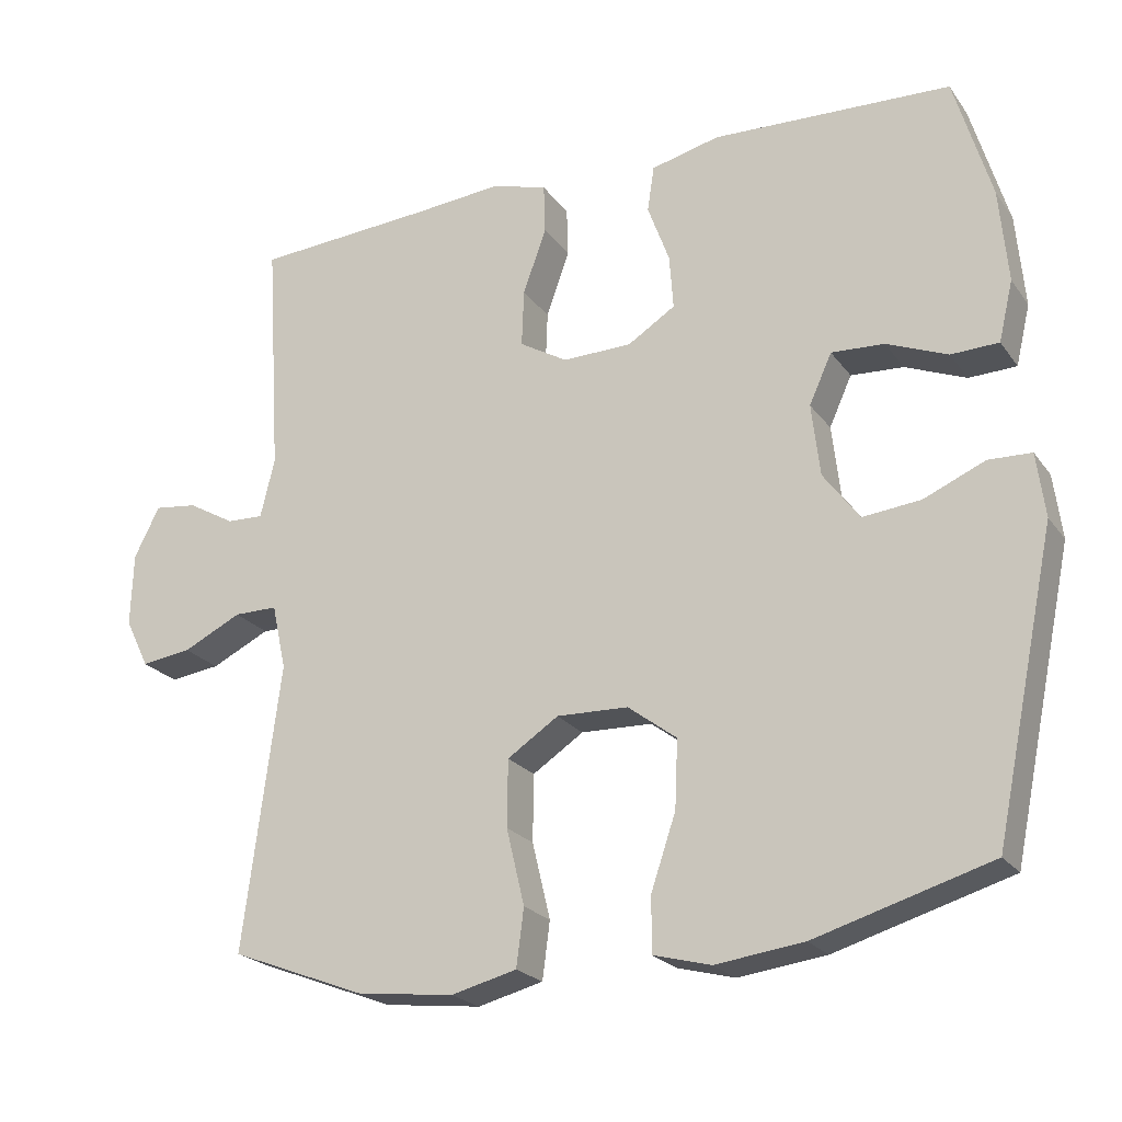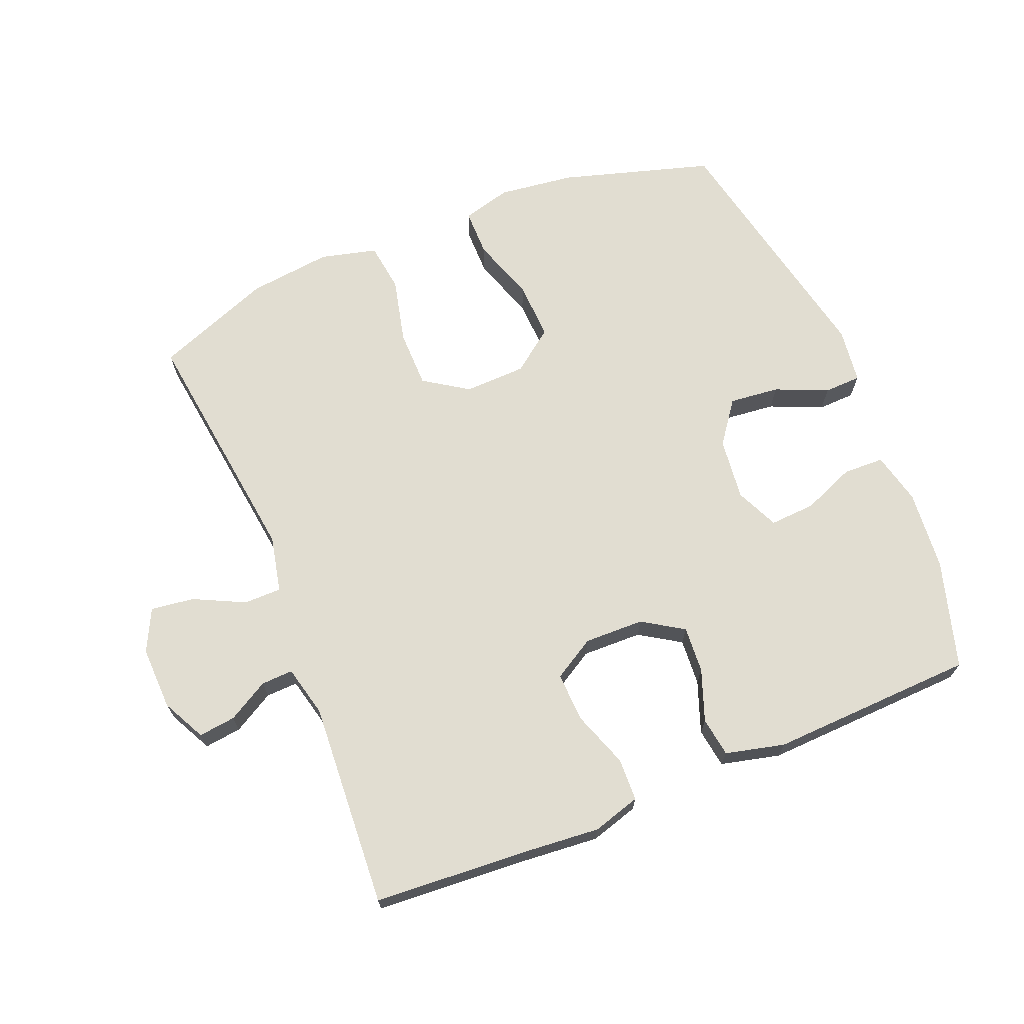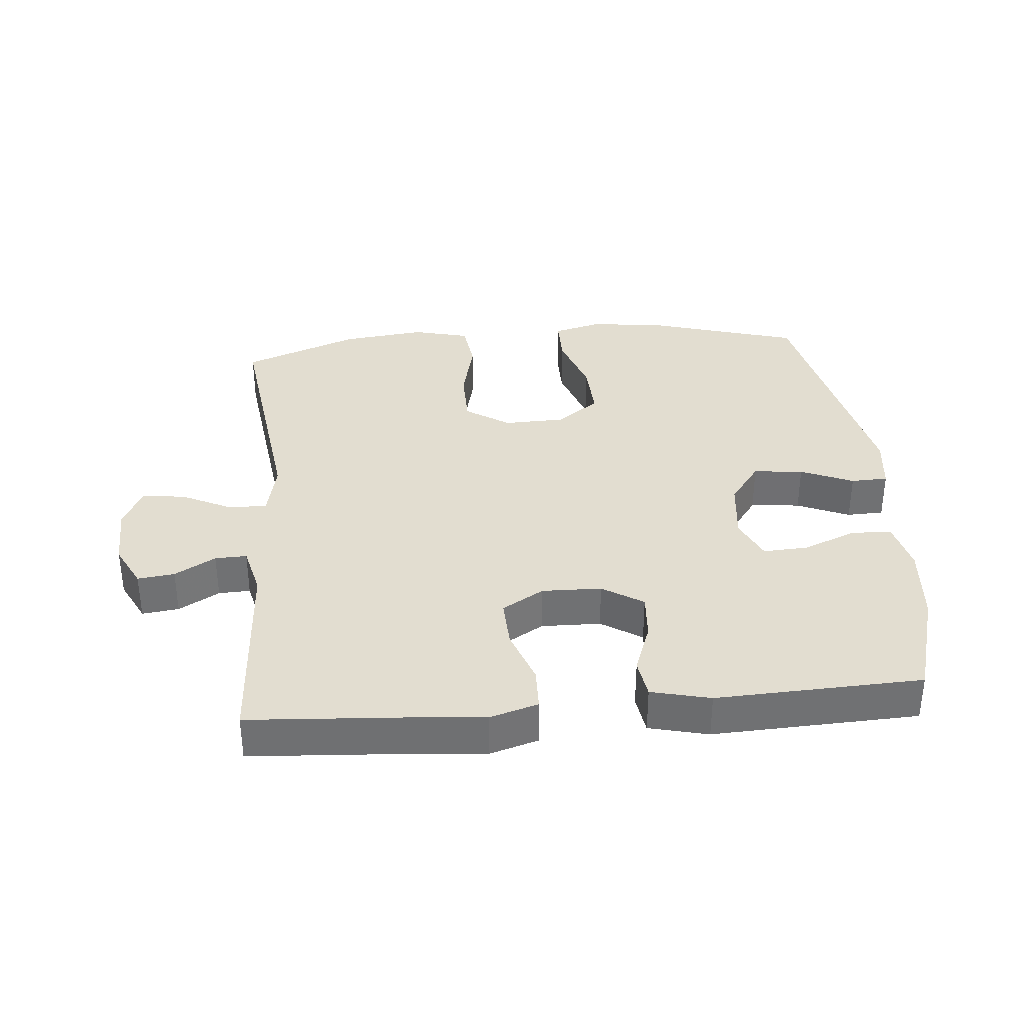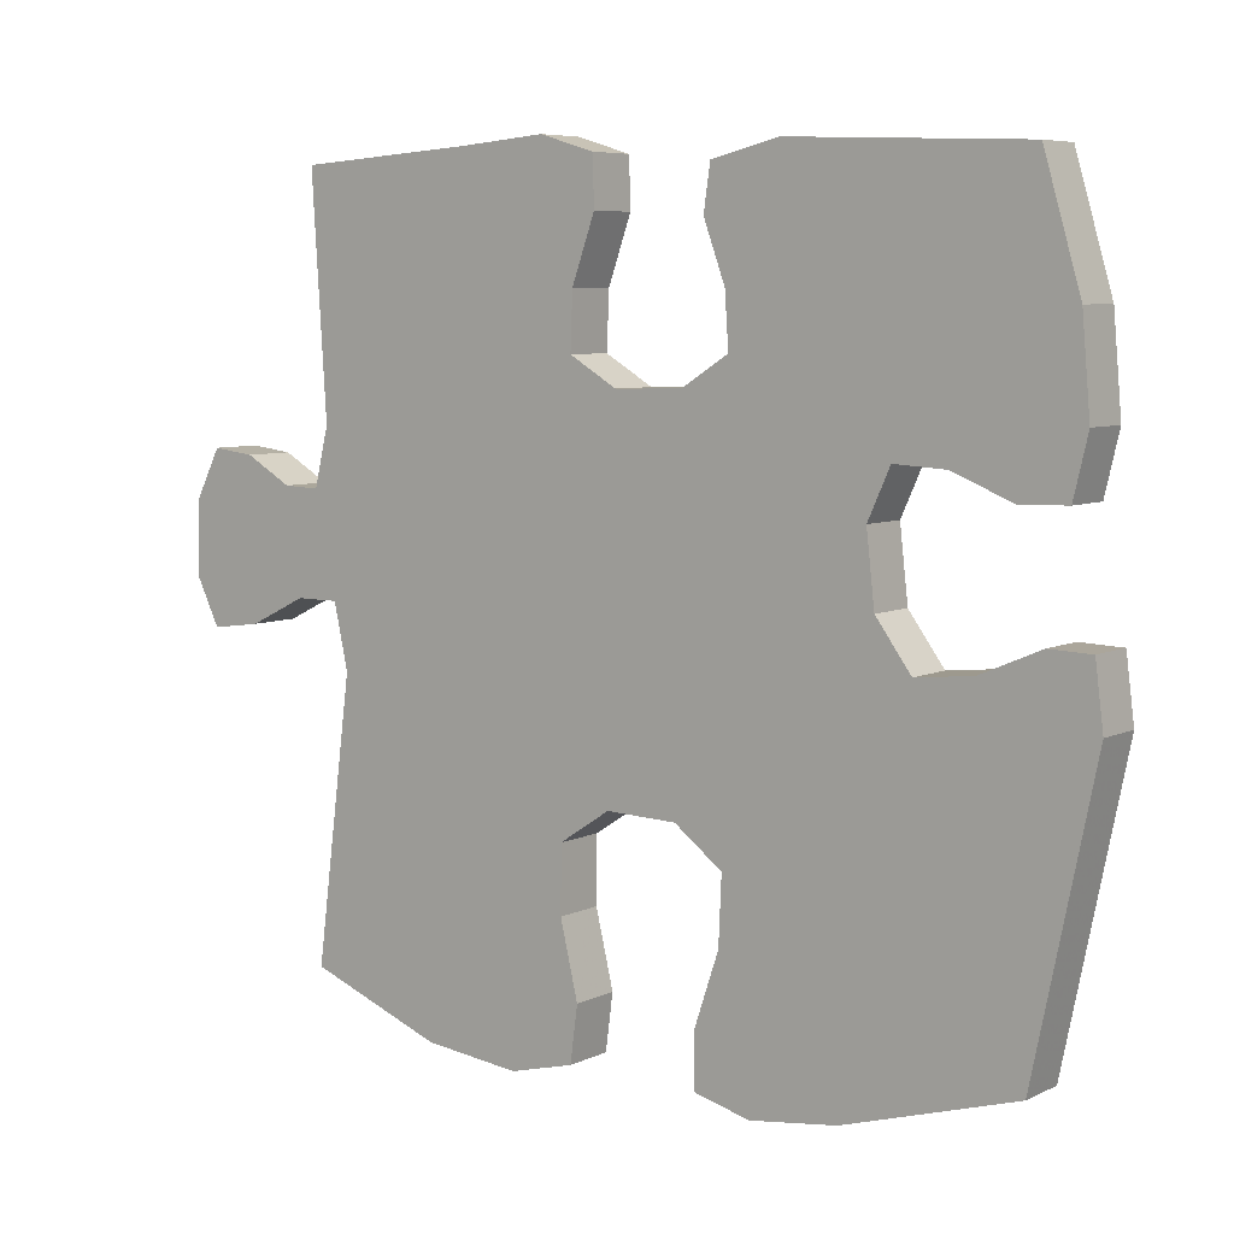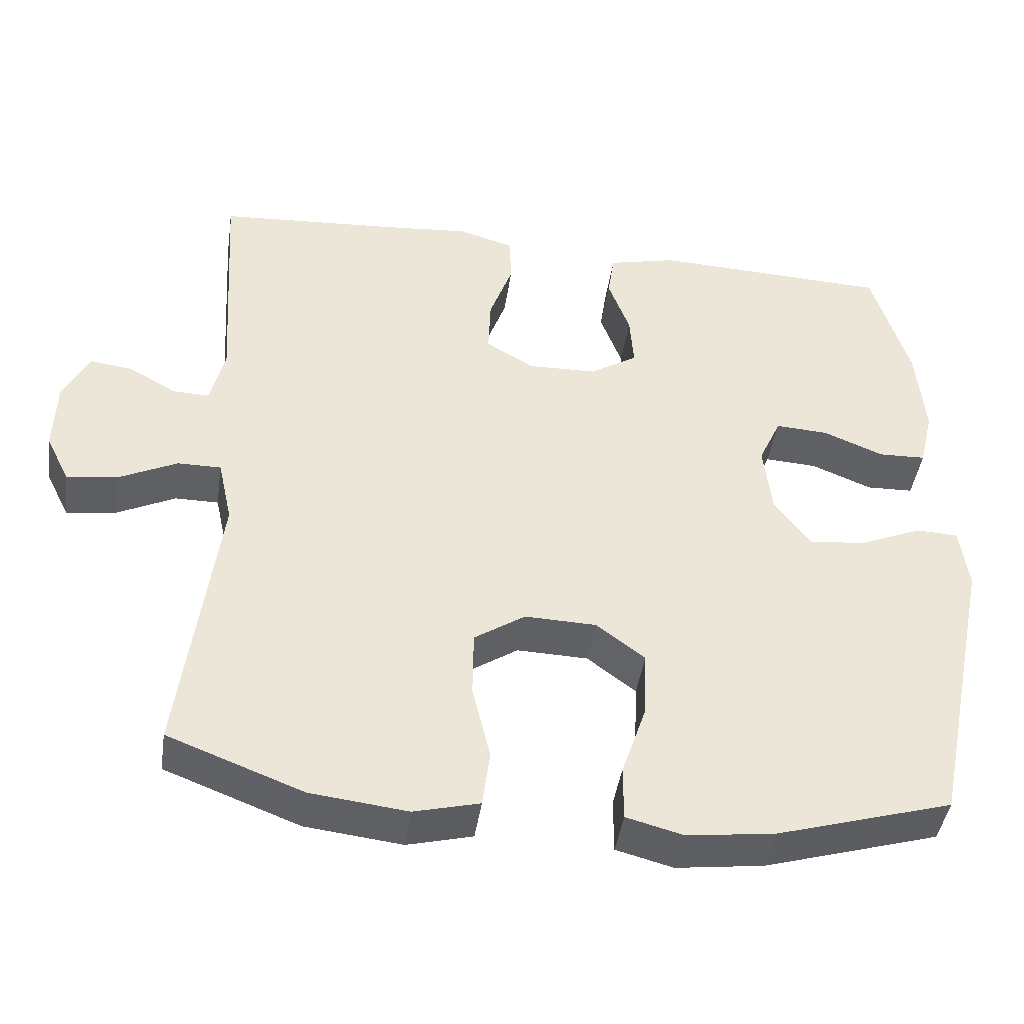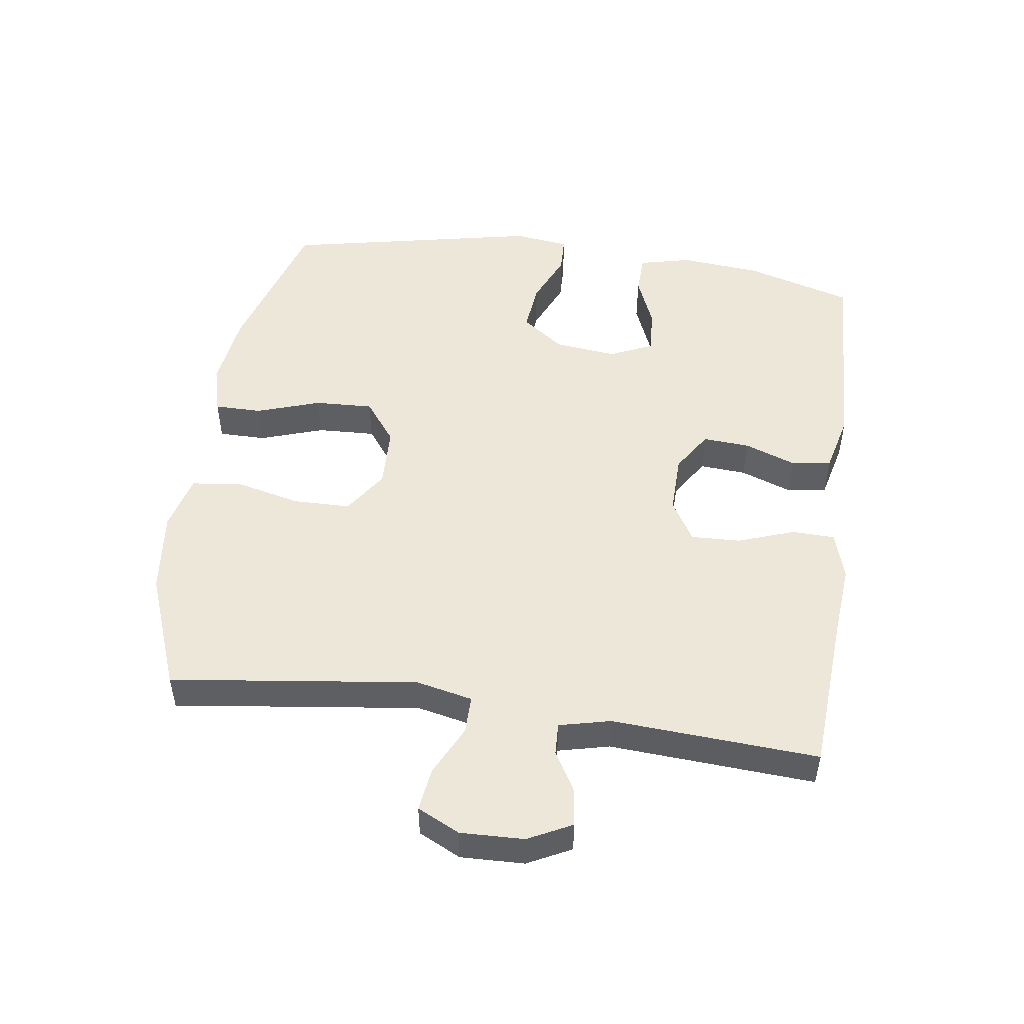
<metadata>
{"format":"obj","ext":"obj","renderer":"f3d","projection":"perspective","resolution":1024,"background":"white","views":[{"elev":-22.5,"azim":26.3,"up":"+Z"},{"elev":68.7,"azim":-22.2,"up":"+Y"},{"elev":35.2,"azim":-5.1,"up":"+Y"},{"elev":6.6,"azim":36.5,"up":"+Z"},{"elev":-43.5,"azim":-8.3,"up":"+Z"},{"elev":49.9,"azim":-81.9,"up":"+Y"}]}
</metadata>
<code>
v 0.5 0.07 -0.5
v 0.267 0.07 -0.569
v 0.15 0.07 -0.584
v 0.074 0.07 -0.564
v 0.074 0.07 -0.491
v 0.107 0.07 -0.393
v 0.111 0.07 -0.303
v 0.046 0.07 -0.254
v -0.049 0.07 -0.251
v -0.117 0.07 -0.296
v -0.118 0.07 -0.385
v -0.094 0.07 -0.486
v -0.104 0.07 -0.562
v -0.191 0.07 -0.584
v -0.32 0.07 -0.569
v -0.5 0.07 -0.5
v -0.451 0.07 -0.121
v -0.47 0.07 -0.034
v -0.528 0.07 -0.034
v -0.606 0.07 -0.072
v -0.673 0.07 -0.081
v -0.705 0.07 -0.016
v -0.702 0.07 0.082
v -0.668 0.07 0.149
v -0.611 0.07 0.142
v -0.548 0.07 0.106
v -0.499 0.07 0.104
v -0.48 0.07 0.183
v -0.5 0.07 0.5
v -0.26 0.07 0.516
v -0.144 0.07 0.526
v -0.07 0.07 0.504
v -0.068 0.07 0.438
v -0.099 0.07 0.351
v -0.102 0.07 0.275
v -0.038 0.07 0.237
v 0.054 0.07 0.239
v 0.117 0.07 0.279
v 0.112 0.07 0.351
v 0.083 0.07 0.43
v 0.092 0.07 0.491
v 0.183 0.07 0.513
v 0.5 0.07 0.5
v 0.549 0.07 0.334
v 0.56 0.07 0.21
v 0.541 0.07 0.13
v 0.478 0.07 0.128
v 0.397 0.07 0.161
v 0.327 0.07 0.165
v 0.297 0.07 0.099
v 0.308 0.07 0.003
v 0.356 0.07 -0.062
v 0.433 0.07 -0.054
v 0.514 0.07 -0.019
v 0.571 0.07 -0.021
v 0.582 0.07 -0.106
v 0.5 0 -0.5
v 0.267 0 -0.569
v 0.15 0 -0.584
v 0.074 0 -0.564
v 0.074 0 -0.491
v 0.107 0 -0.393
v 0.111 0 -0.303
v 0.046 0 -0.254
v -0.049 0 -0.251
v -0.117 0 -0.296
v -0.118 0 -0.385
v -0.094 0 -0.486
v -0.104 0 -0.562
v -0.191 0 -0.584
v -0.32 0 -0.569
v -0.5 0 -0.5
v -0.451 0 -0.121
v -0.47 0 -0.034
v -0.528 0 -0.034
v -0.606 0 -0.072
v -0.673 0 -0.081
v -0.705 0 -0.016
v -0.702 0 0.082
v -0.668 0 0.149
v -0.611 0 0.142
v -0.548 0 0.106
v -0.499 0 0.104
v -0.48 0 0.183
v -0.5 0 0.5
v -0.26 0 0.516
v -0.144 0 0.526
v -0.07 0 0.504
v -0.068 0 0.438
v -0.099 0 0.351
v -0.102 0 0.275
v -0.038 0 0.237
v 0.054 0 0.239
v 0.117 0 0.279
v 0.112 0 0.351
v 0.083 0 0.43
v 0.092 0 0.491
v 0.183 0 0.513
v 0.5 0 0.5
v 0.549 0 0.334
v 0.56 0 0.21
v 0.541 0 0.13
v 0.478 0 0.128
v 0.397 0 0.161
v 0.327 0 0.165
v 0.297 0 0.099
v 0.308 0 0.003
v 0.356 0 -0.062
v 0.433 0 -0.054
v 0.514 0 -0.019
v 0.571 0 -0.021
v 0.582 0 -0.106
f 53 54 55 56
f 52 53 56 1
f 51 52 1 2
f 50 51 2 3
f 45 46 47 48
f 45 48 49
f 44 45 49
f 43 44 49
f 42 43 49
f 39 40 41 42
f 38 39 42 49
f 37 38 49 50
f 31 32 33 34
f 30 31 34 35
f 28 29 30 35
f 27 28 35 36
f 23 24 25 26
f 23 26 27
f 22 23 27
f 19 20 21 22
f 18 19 22 27
f 17 18 27 36
f 11 12 13 14
f 10 11 14 15
f 3 4 5 6
f 3 6 7
f 50 3 7
f 37 50 7 8
f 36 37 8 9
f 17 36 9 10
f 10 15 16 17
f 112 111 110 109
f 57 112 109 108
f 58 57 108 107
f 59 58 107 106
f 104 103 102 101
f 105 104 101
f 105 101 100
f 105 100 99
f 105 99 98
f 98 97 96 95
f 105 98 95 94
f 106 105 94 93
f 90 89 88 87
f 91 90 87 86
f 91 86 85 84
f 92 91 84 83
f 82 81 80 79
f 83 82 79
f 83 79 78
f 78 77 76 75
f 83 78 75 74
f 92 83 74 73
f 70 69 68 67
f 71 70 67 66
f 62 61 60 59
f 63 62 59
f 63 59 106
f 64 63 106 93
f 65 64 93 92
f 66 65 92 73
f 73 72 71 66
f 1 57 58 2
f 2 58 59 3
f 3 59 60 4
f 4 60 61 5
f 5 61 62 6
f 6 62 63 7
f 7 63 64 8
f 8 64 65 9
f 9 65 66 10
f 10 66 67 11
f 11 67 68 12
f 12 68 69 13
f 13 69 70 14
f 14 70 71 15
f 15 71 72 16
f 16 72 73 17
f 17 73 74 18
f 18 74 75 19
f 19 75 76 20
f 20 76 77 21
f 21 77 78 22
f 22 78 79 23
f 23 79 80 24
f 24 80 81 25
f 25 81 82 26
f 26 82 83 27
f 27 83 84 28
f 28 84 85 29
f 29 85 86 30
f 30 86 87 31
f 31 87 88 32
f 32 88 89 33
f 33 89 90 34
f 34 90 91 35
f 35 91 92 36
f 36 92 93 37
f 37 93 94 38
f 38 94 95 39
f 39 95 96 40
f 40 96 97 41
f 41 97 98 42
f 42 98 99 43
f 43 99 100 44
f 44 100 101 45
f 45 101 102 46
f 46 102 103 47
f 47 103 104 48
f 48 104 105 49
f 49 105 106 50
f 50 106 107 51
f 51 107 108 52
f 52 108 109 53
f 53 109 110 54
f 54 110 111 55
f 55 111 112 56
f 56 112 57 1

</code>
